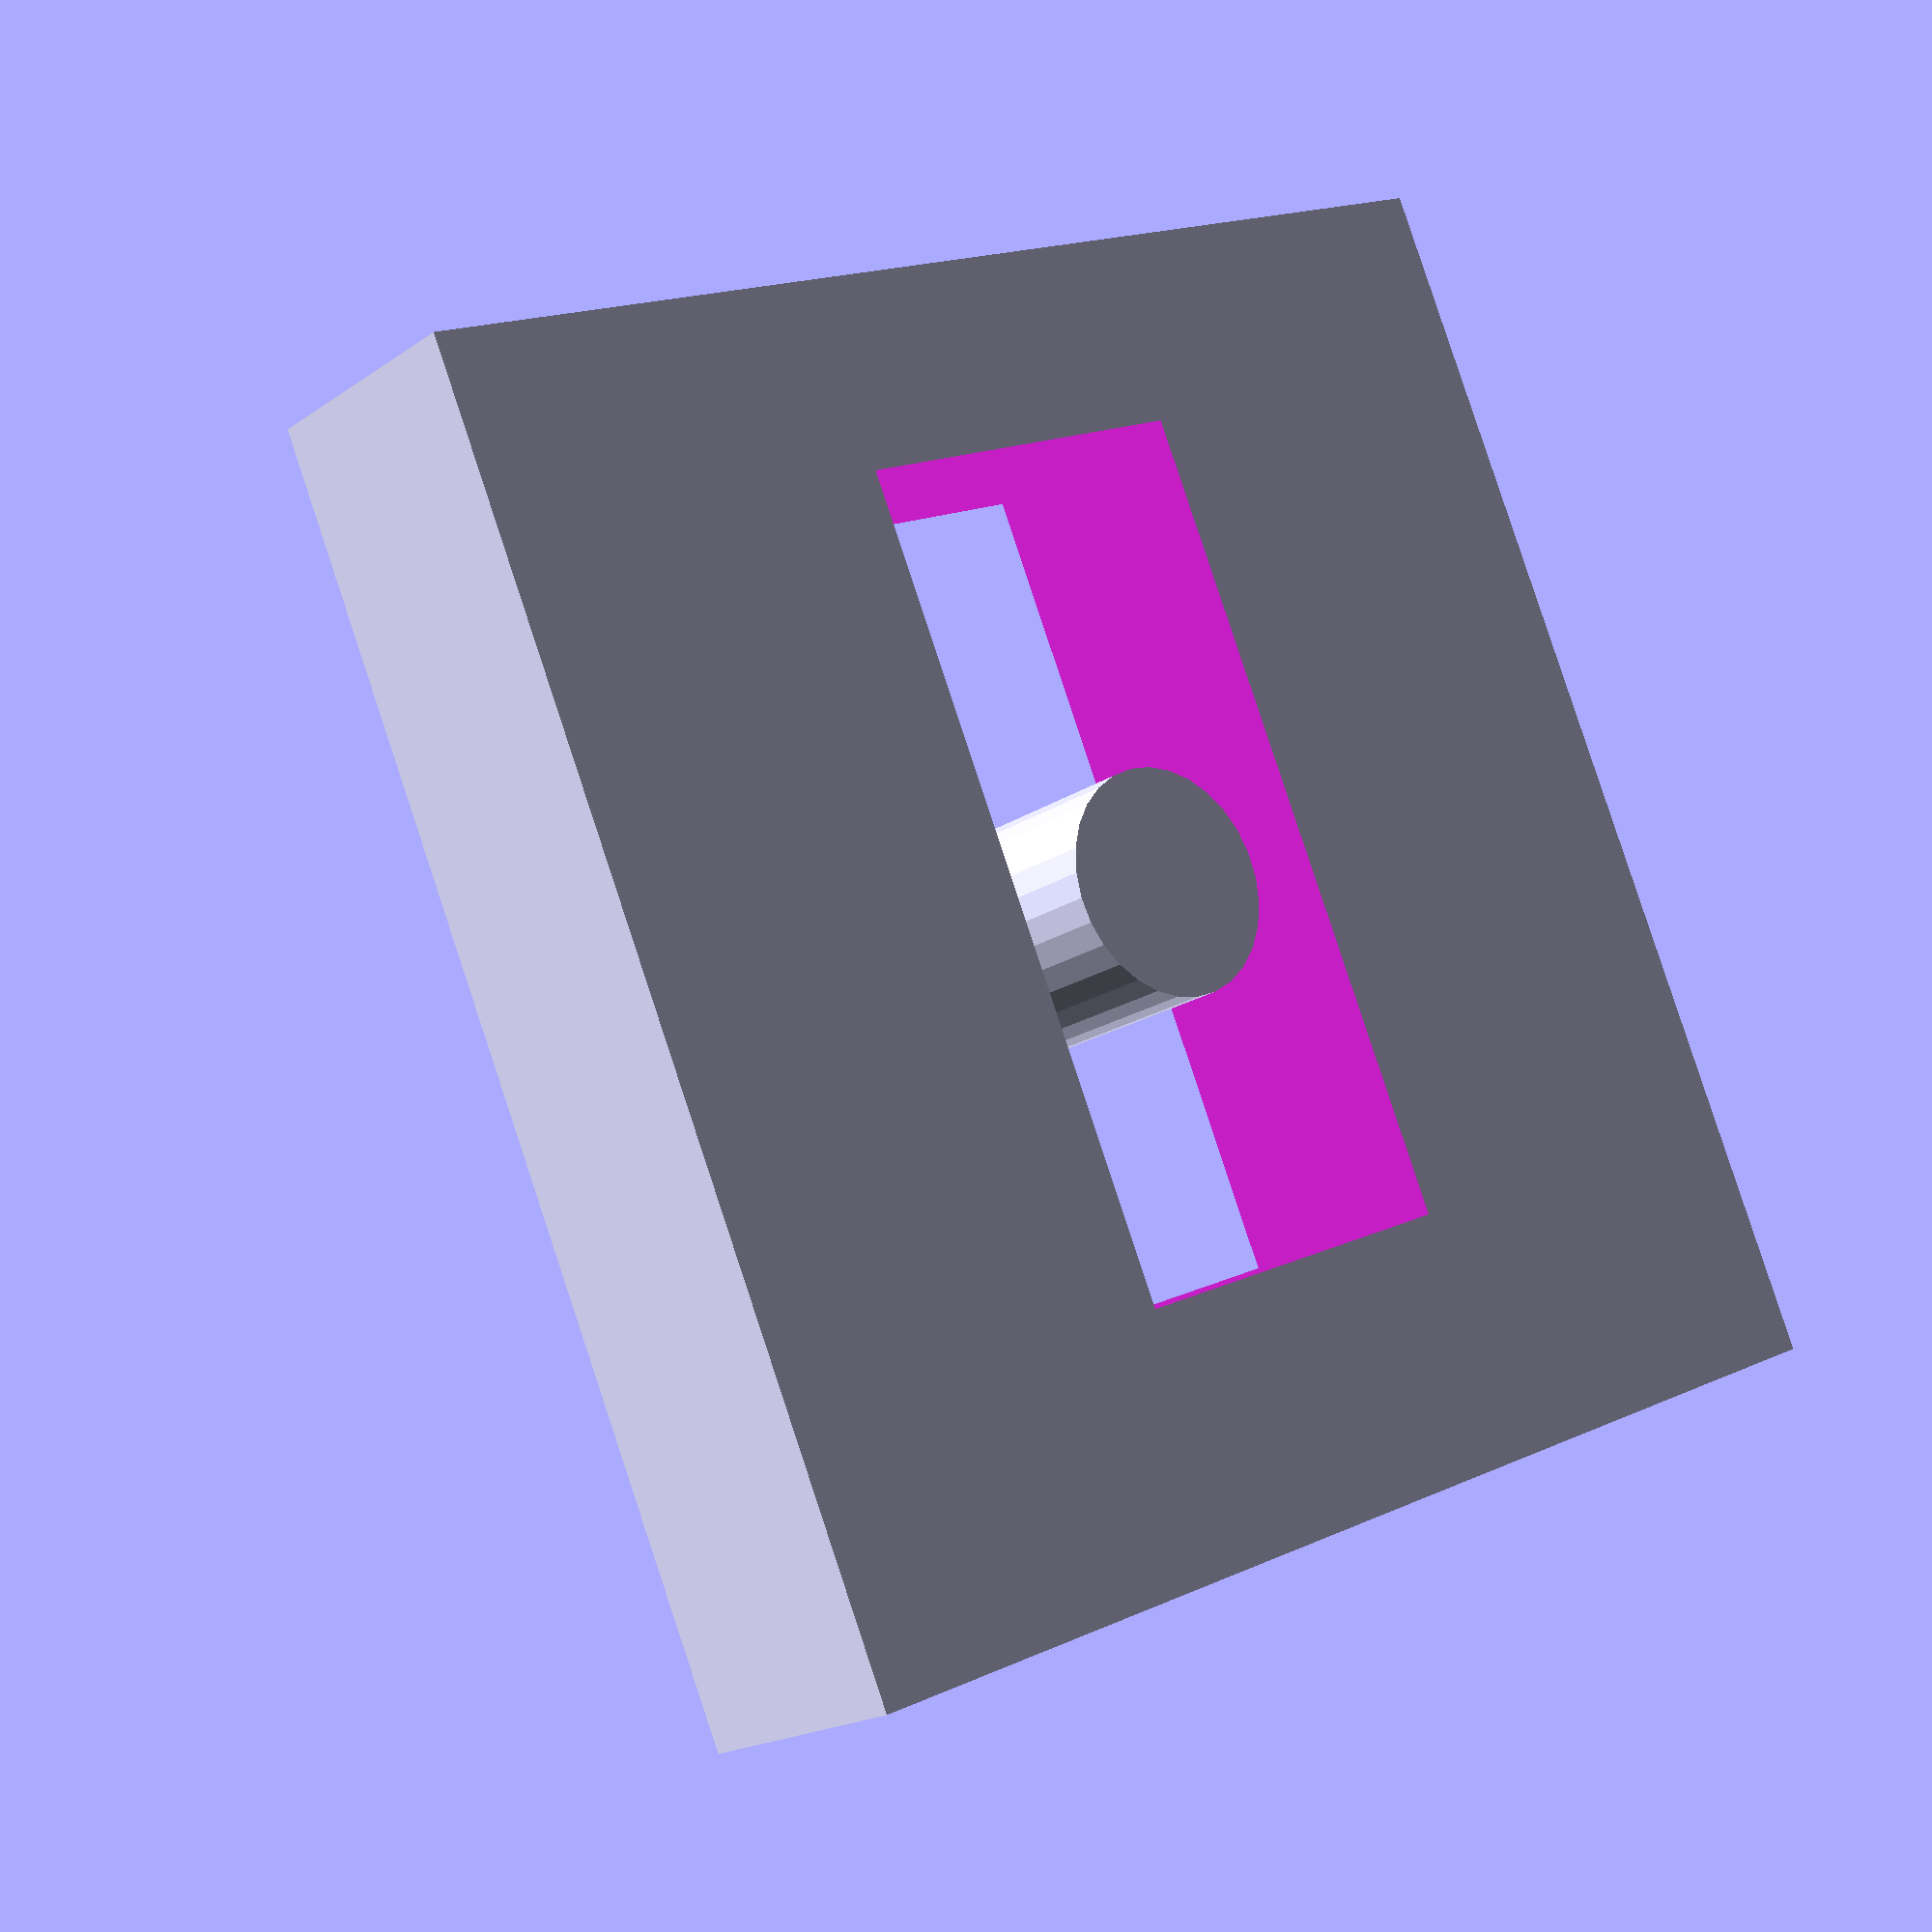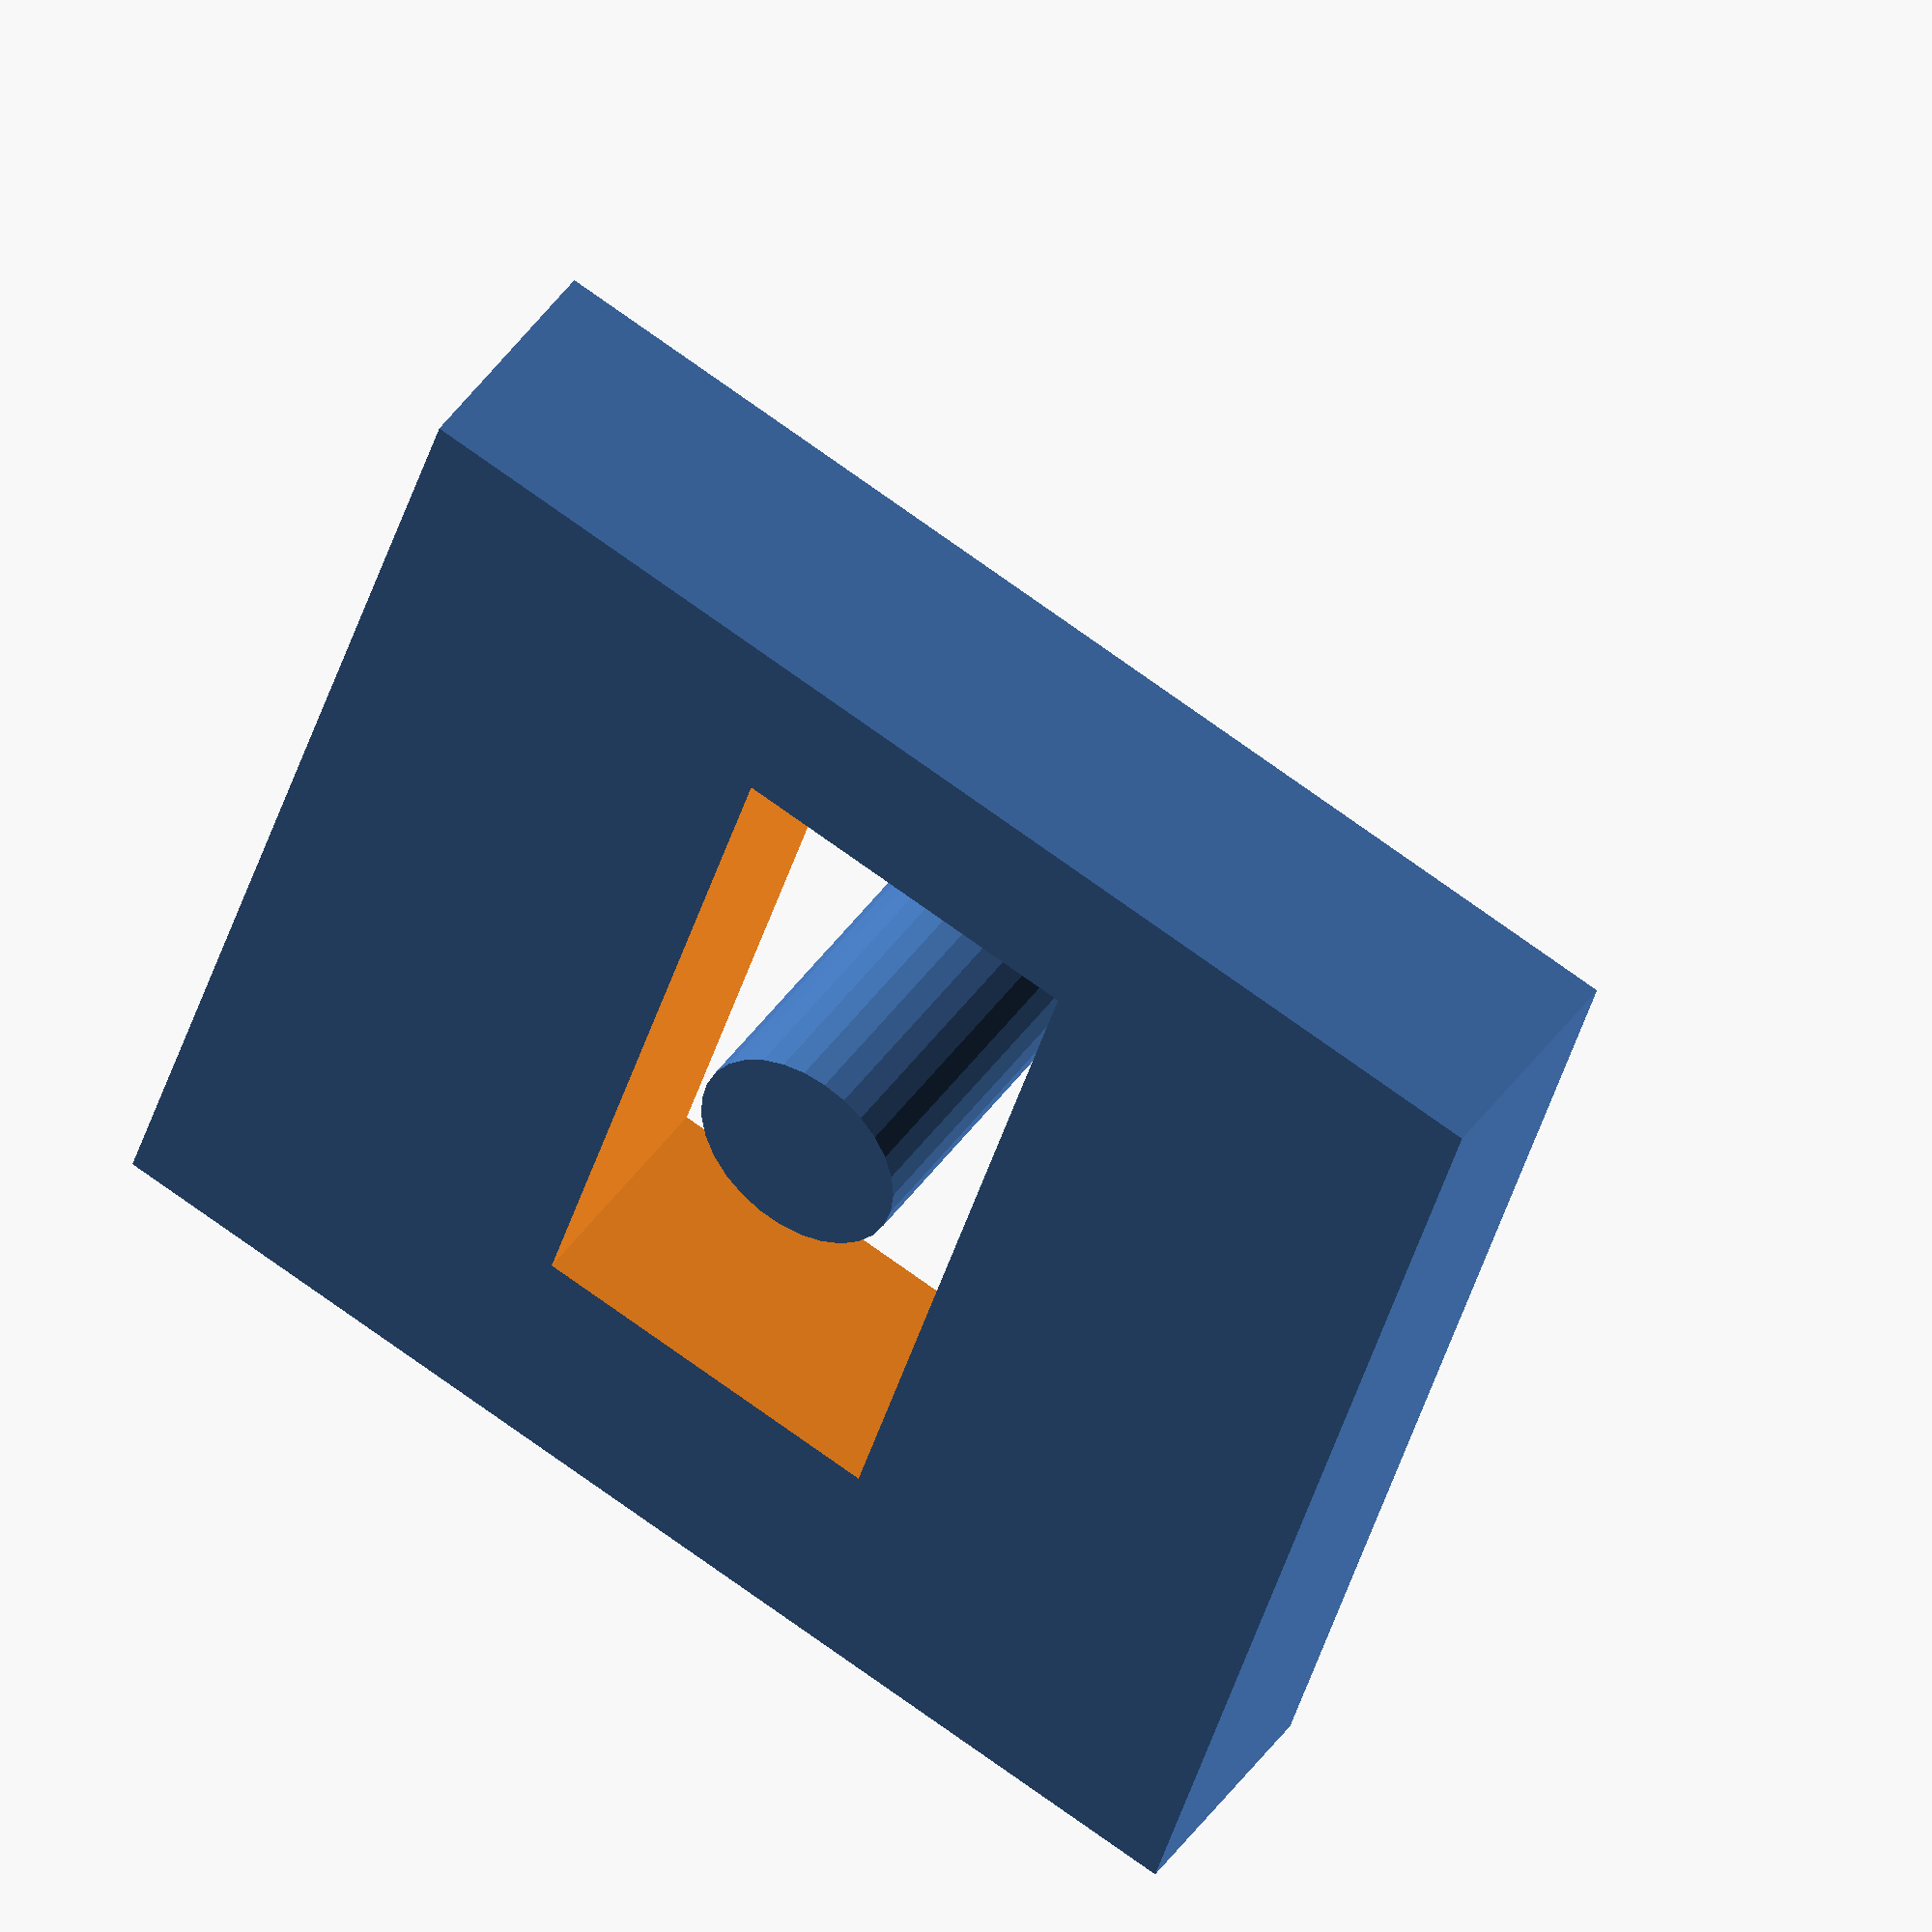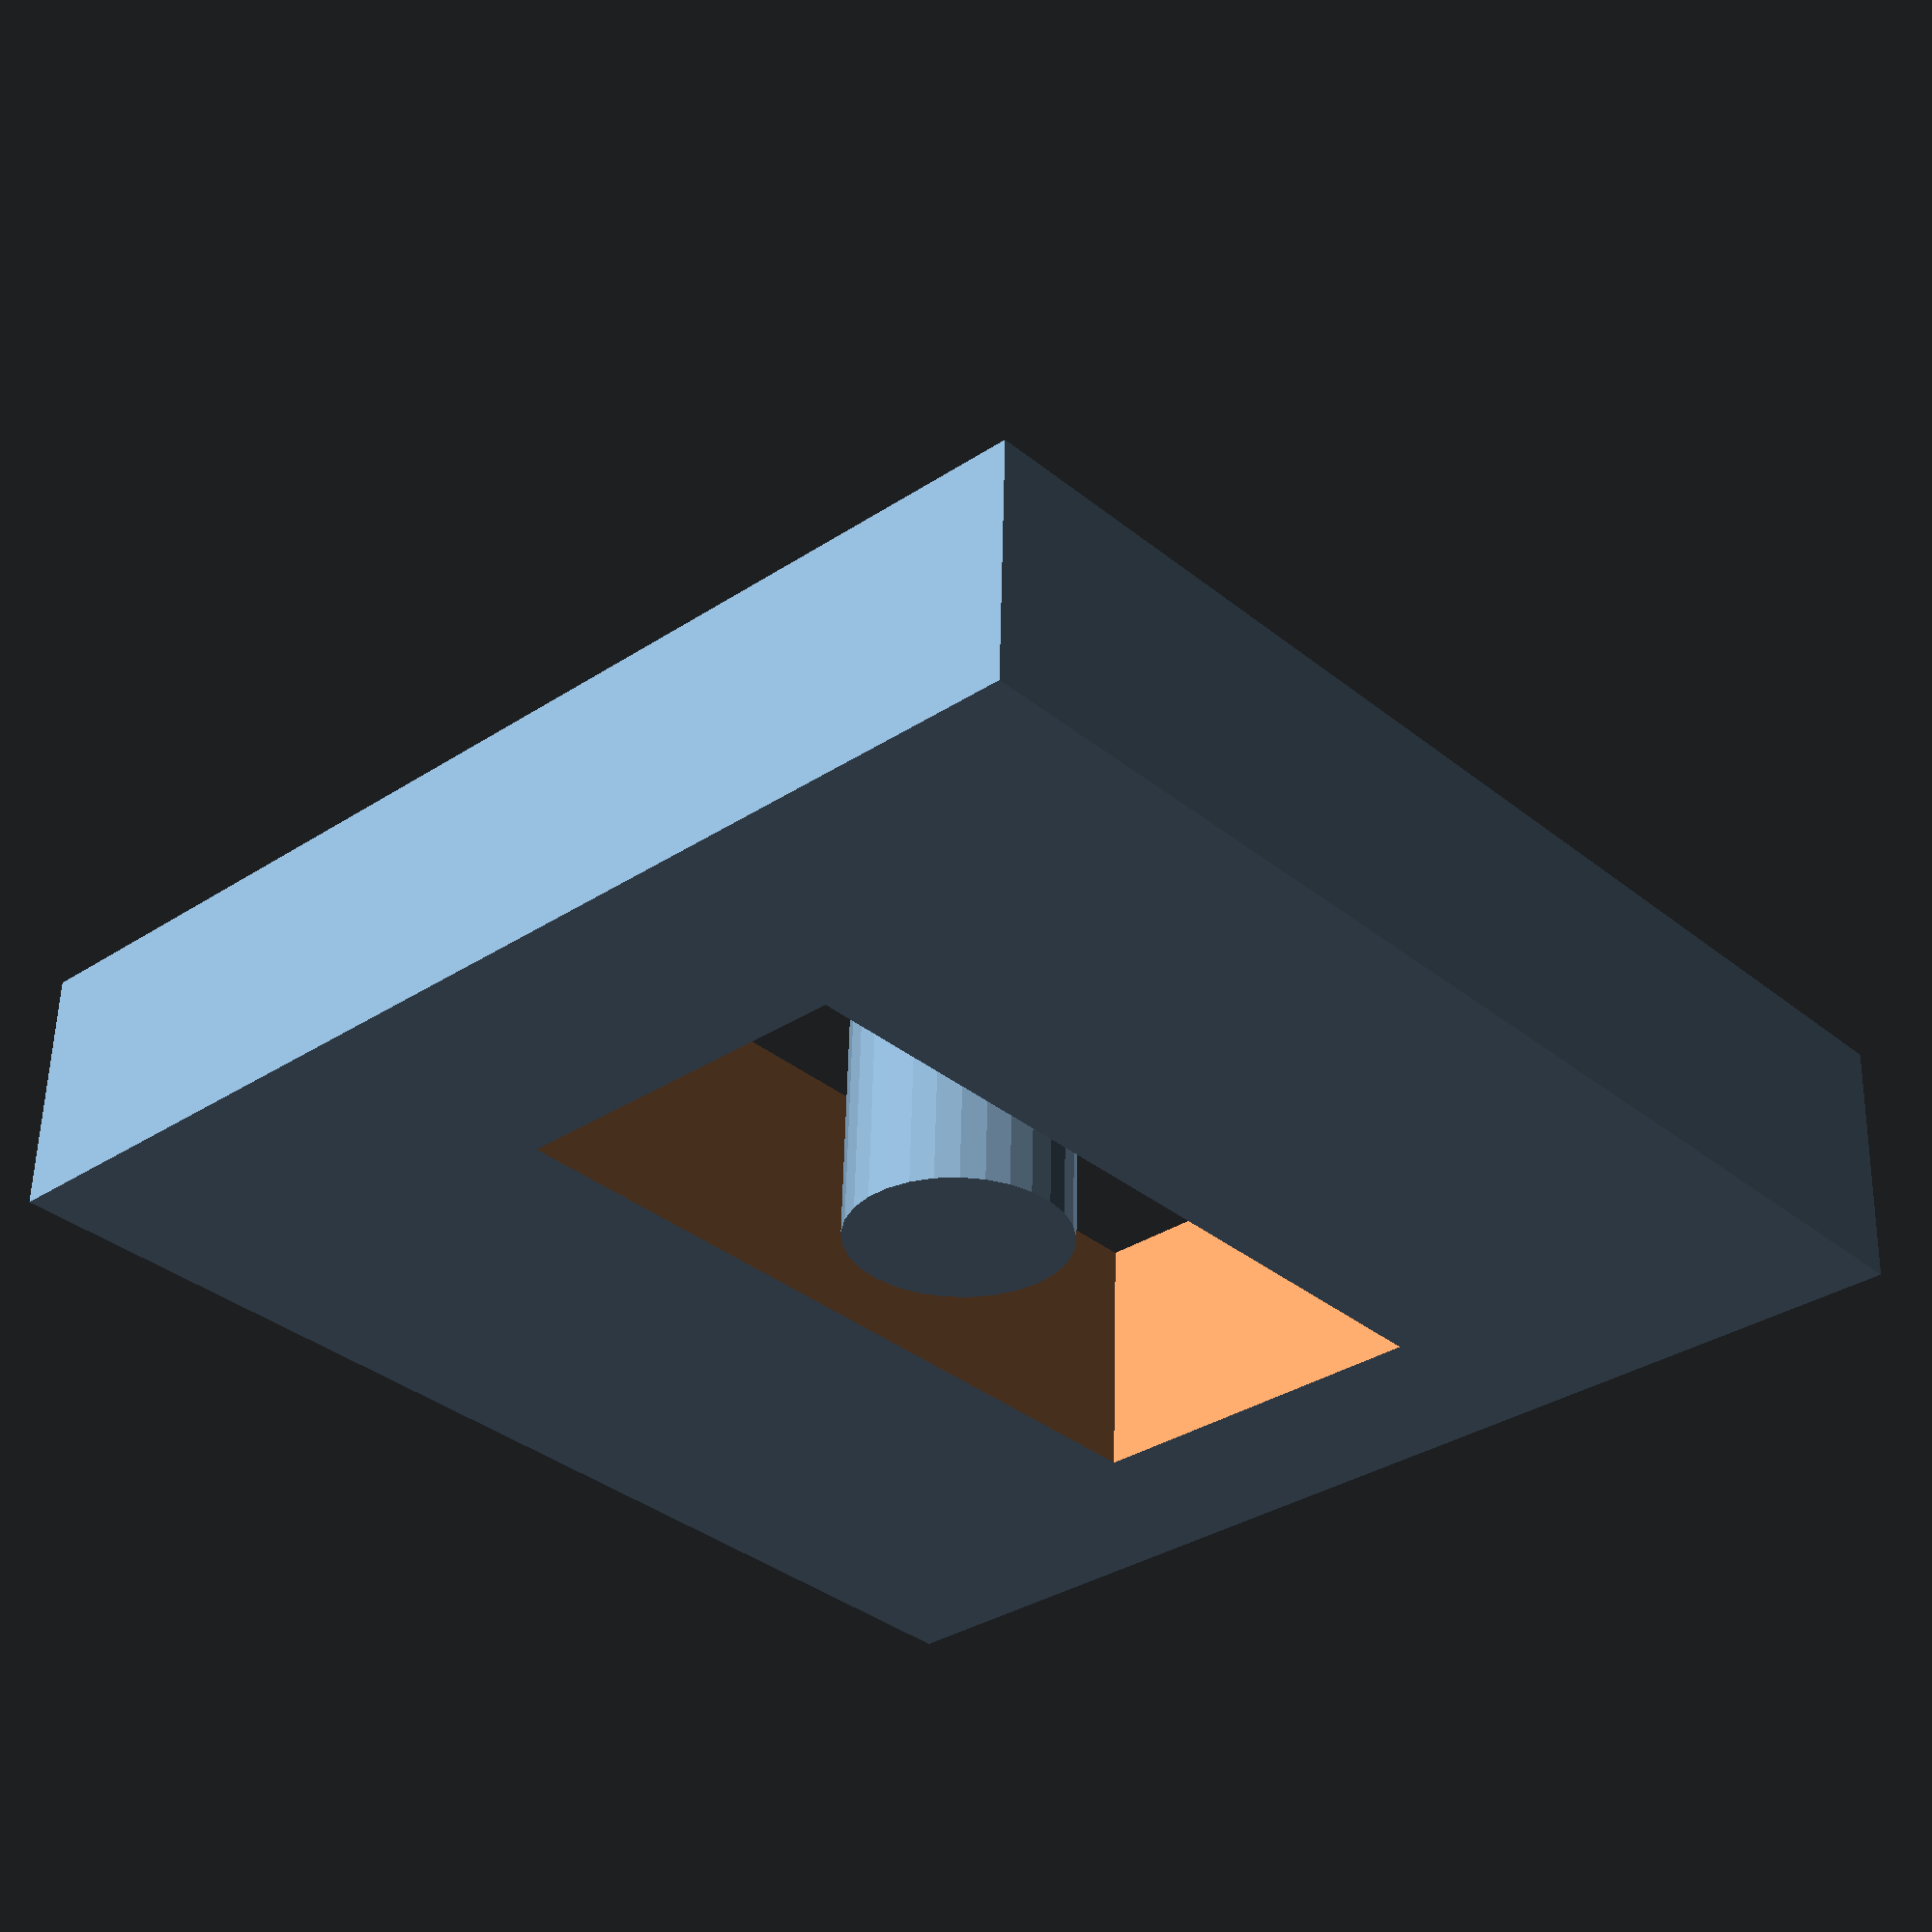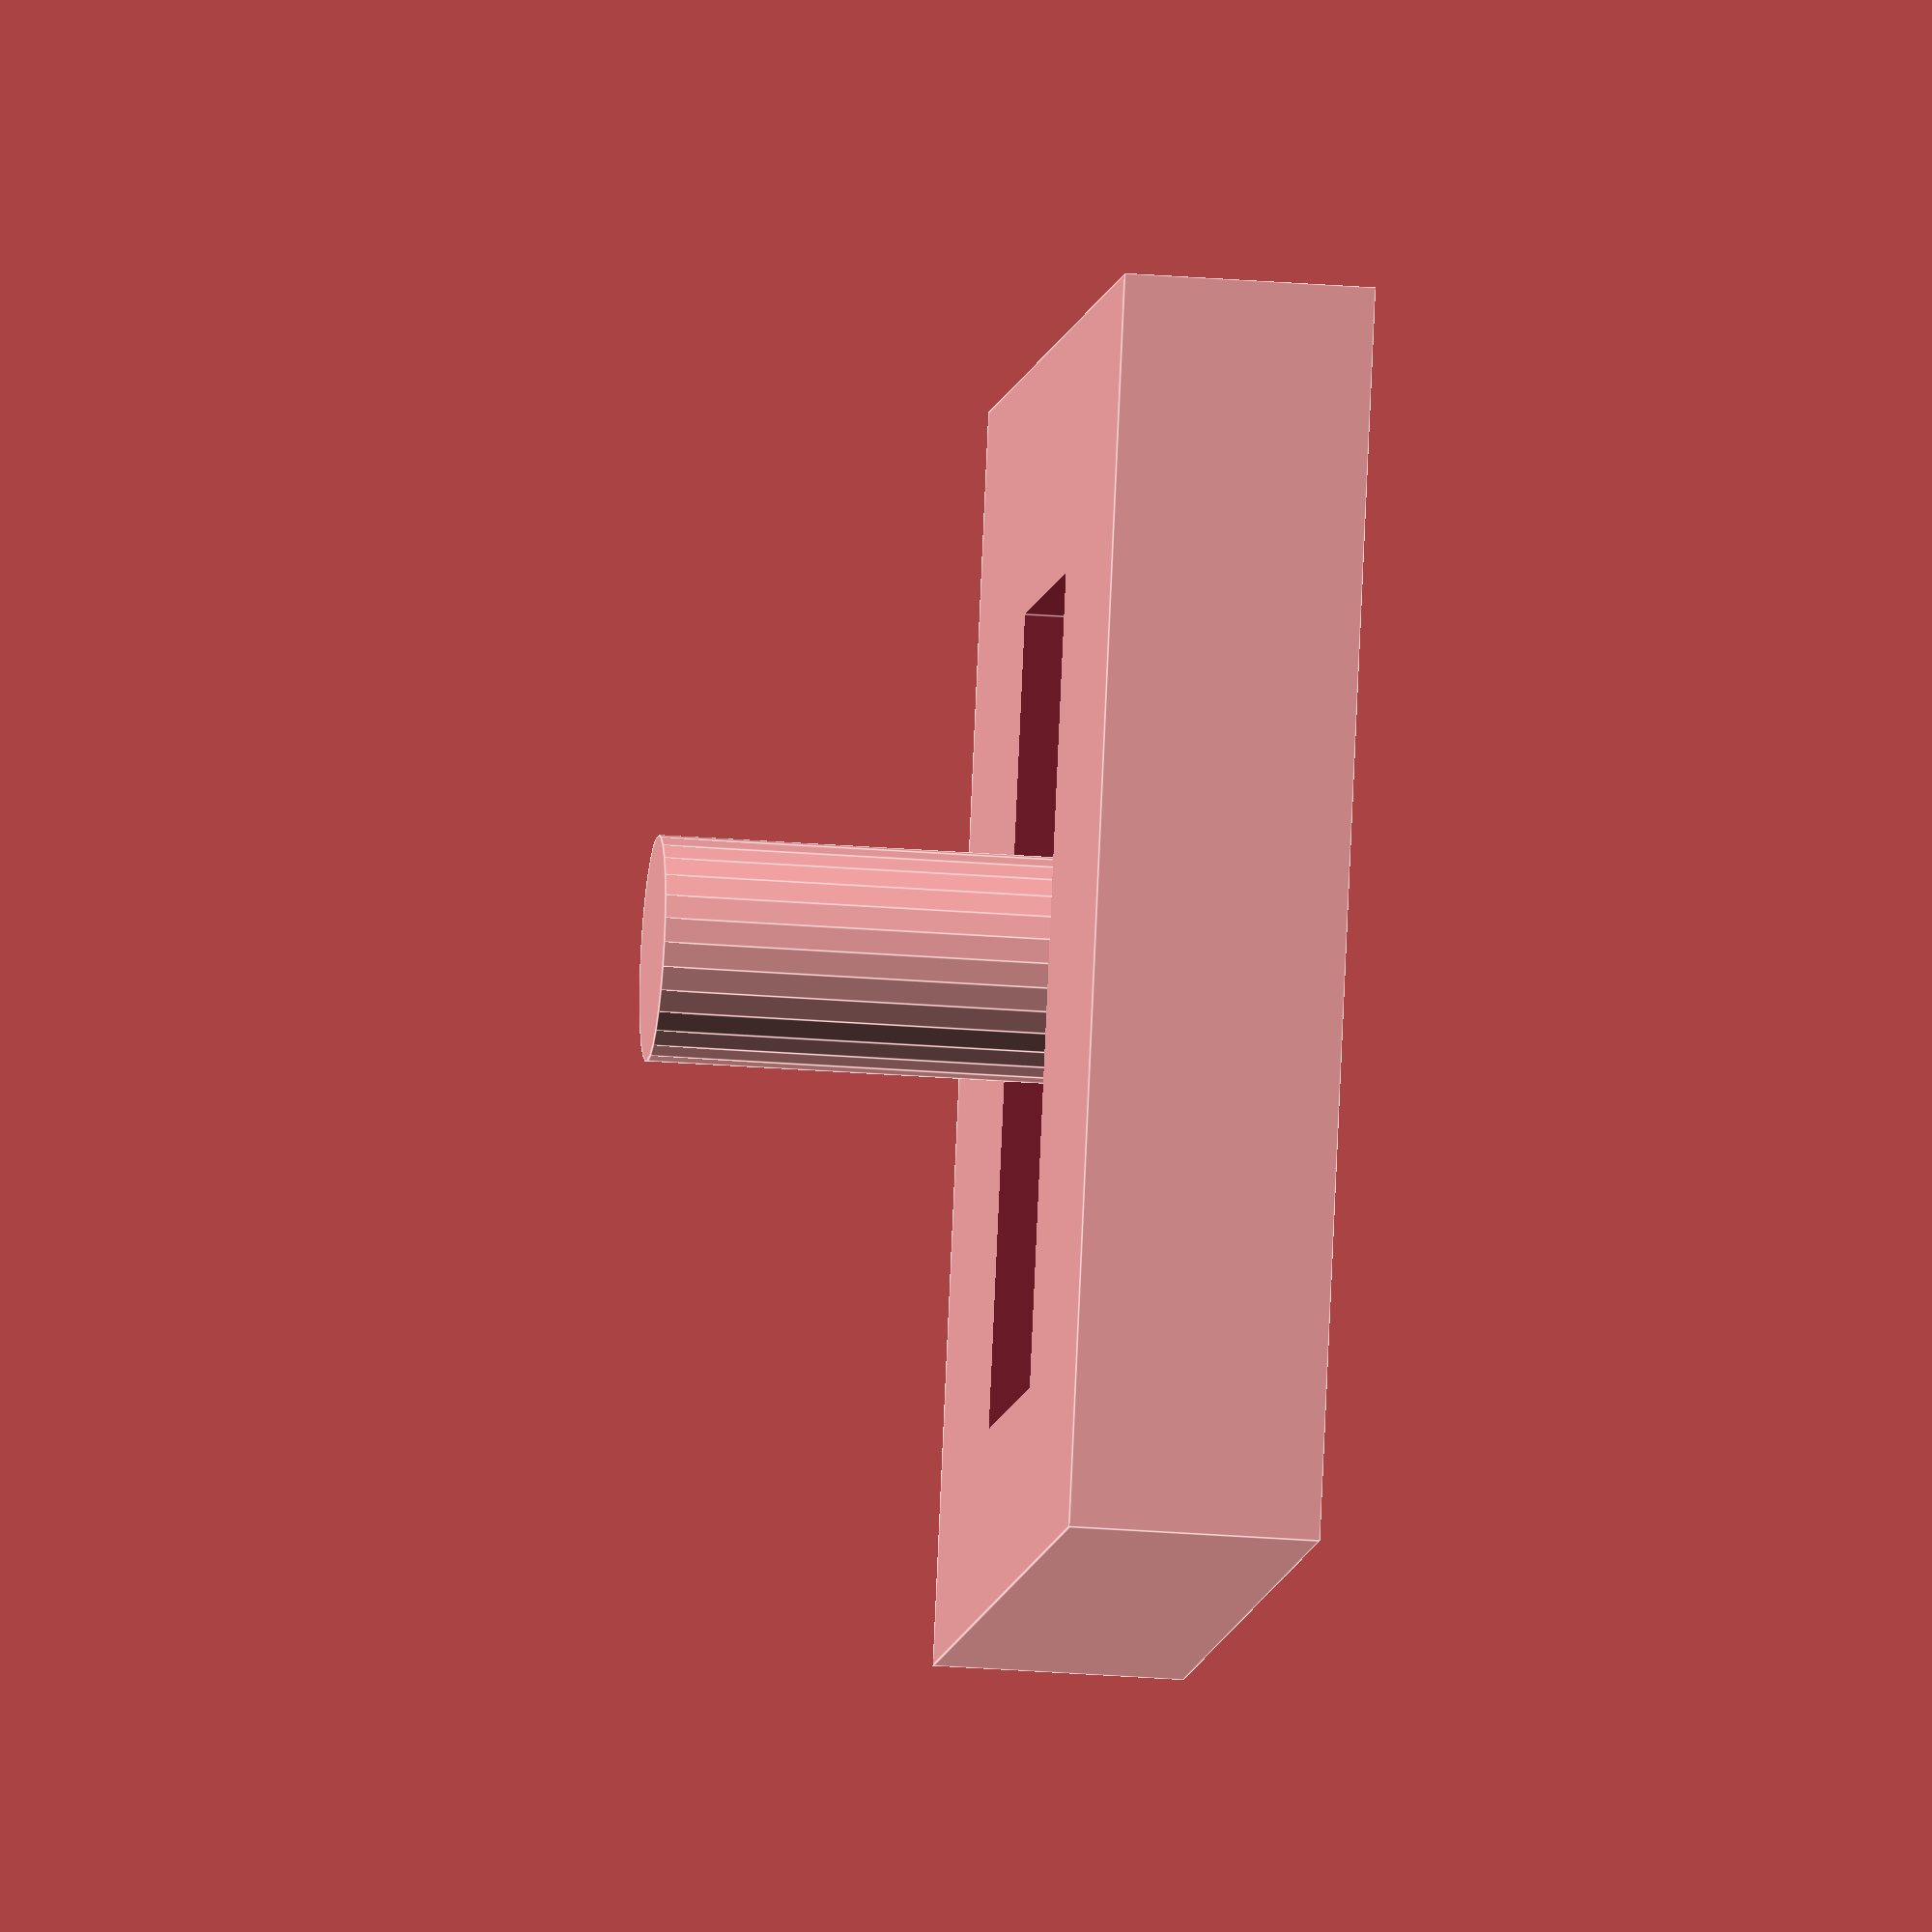
<openscad>
difference()
{
	cube([100,100,20]);
    translate([20,35,-5]) cube([65,30,40]);
}
translate([50,50,0]) cylinder(d=18,h=50);
</openscad>
<views>
elev=198.7 azim=113.4 roll=37.6 proj=p view=wireframe
elev=136.0 azim=73.3 roll=327.7 proj=o view=solid
elev=303.7 azim=132.8 roll=181.3 proj=p view=solid
elev=28.7 azim=112.2 roll=83.3 proj=o view=edges
</views>
